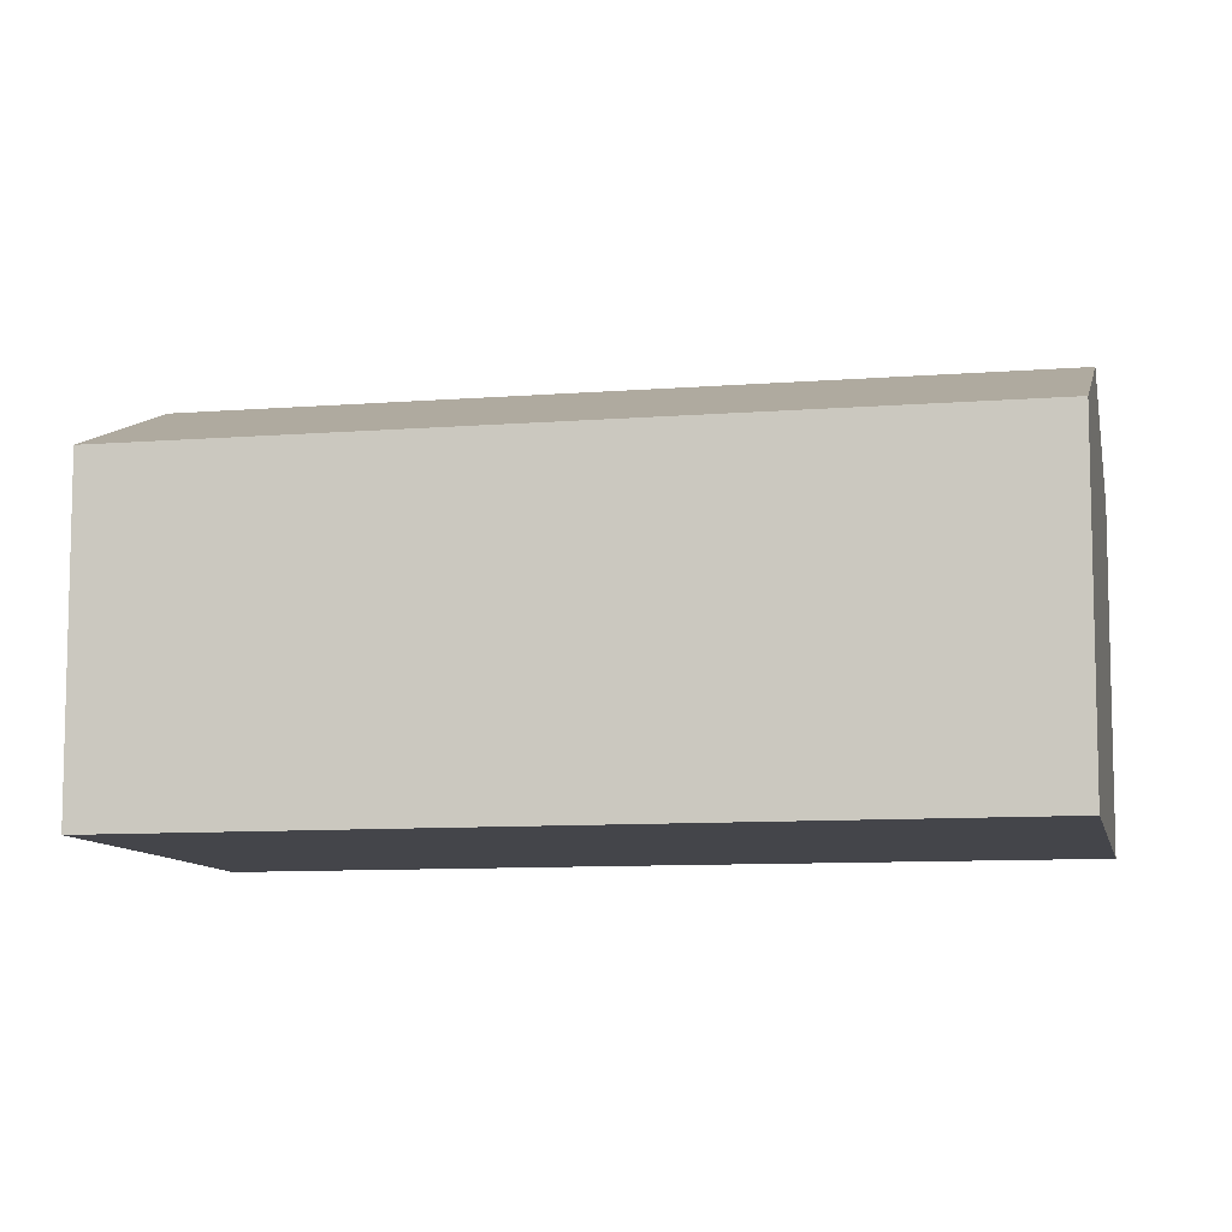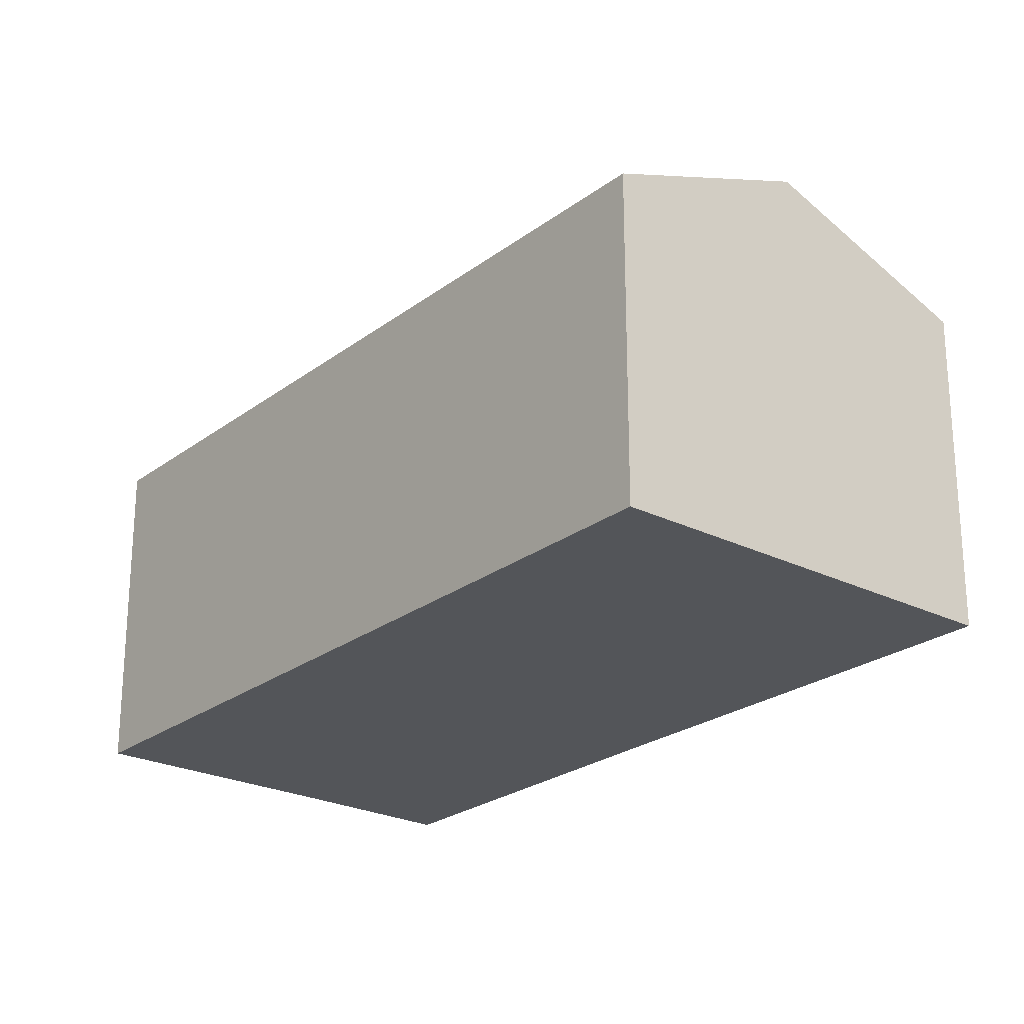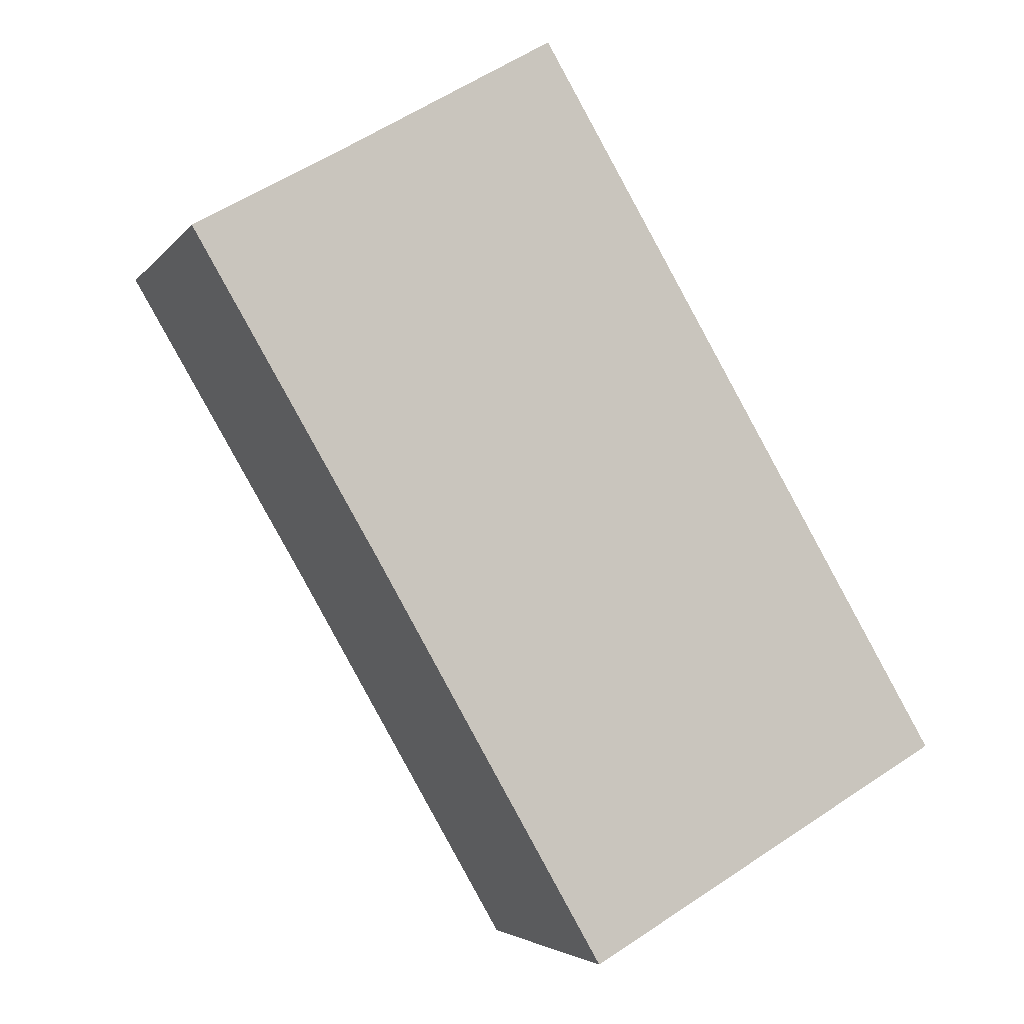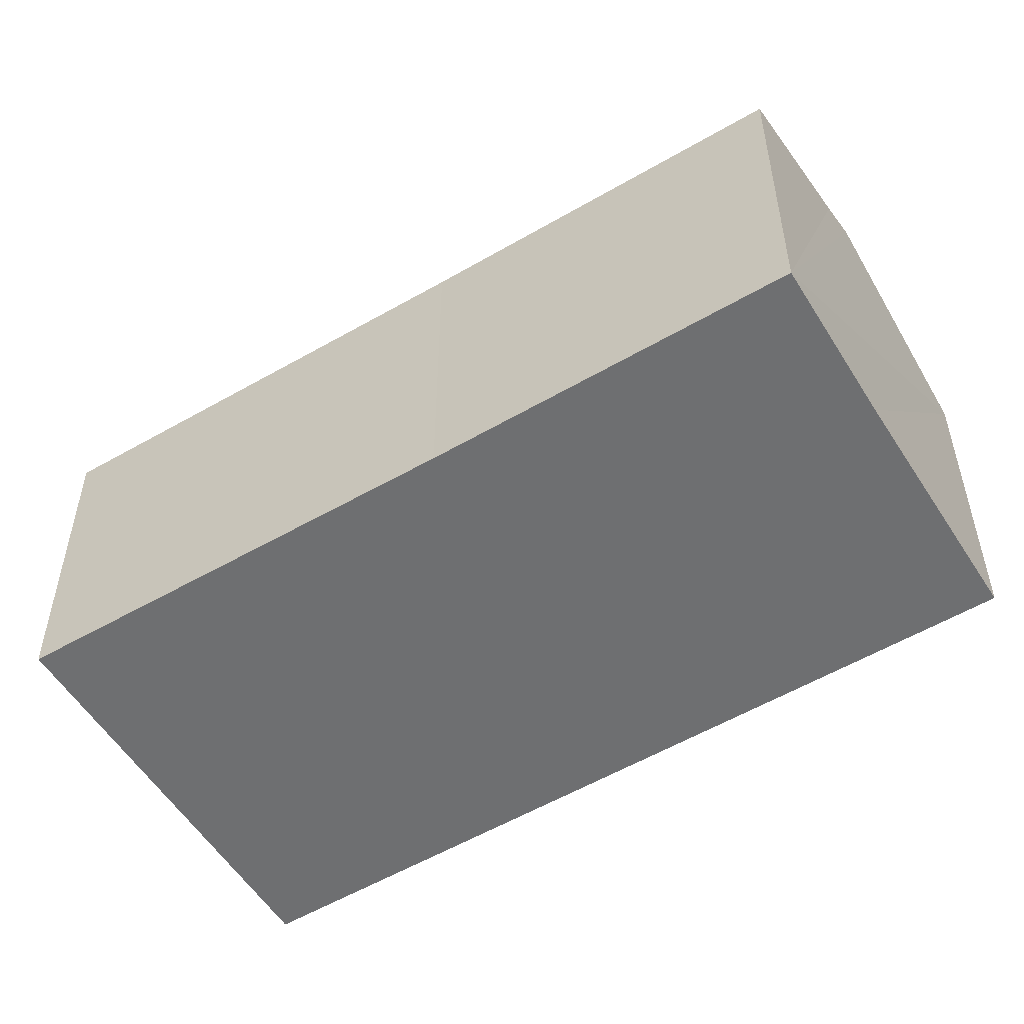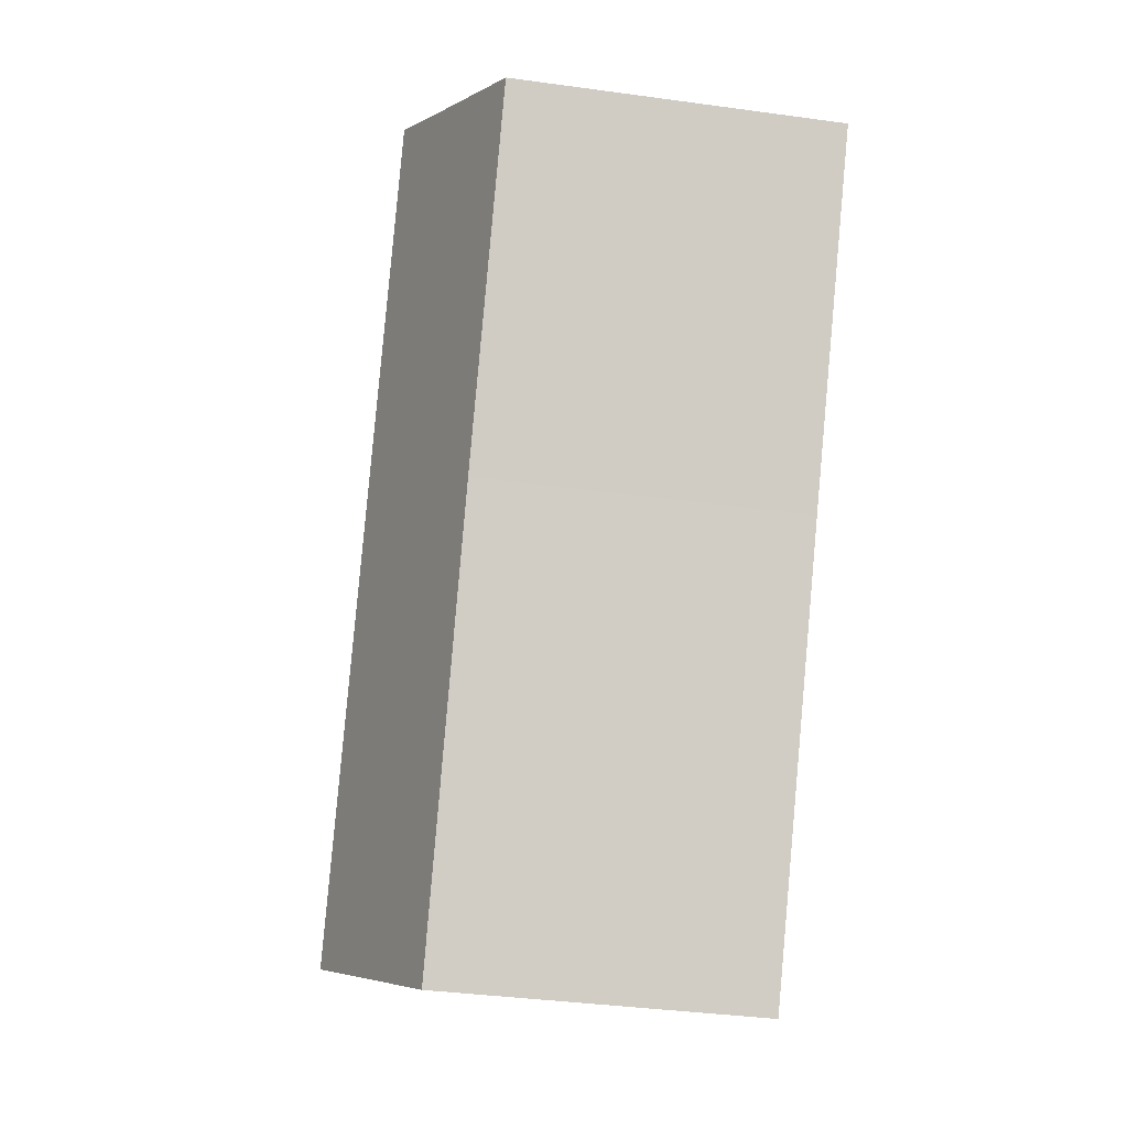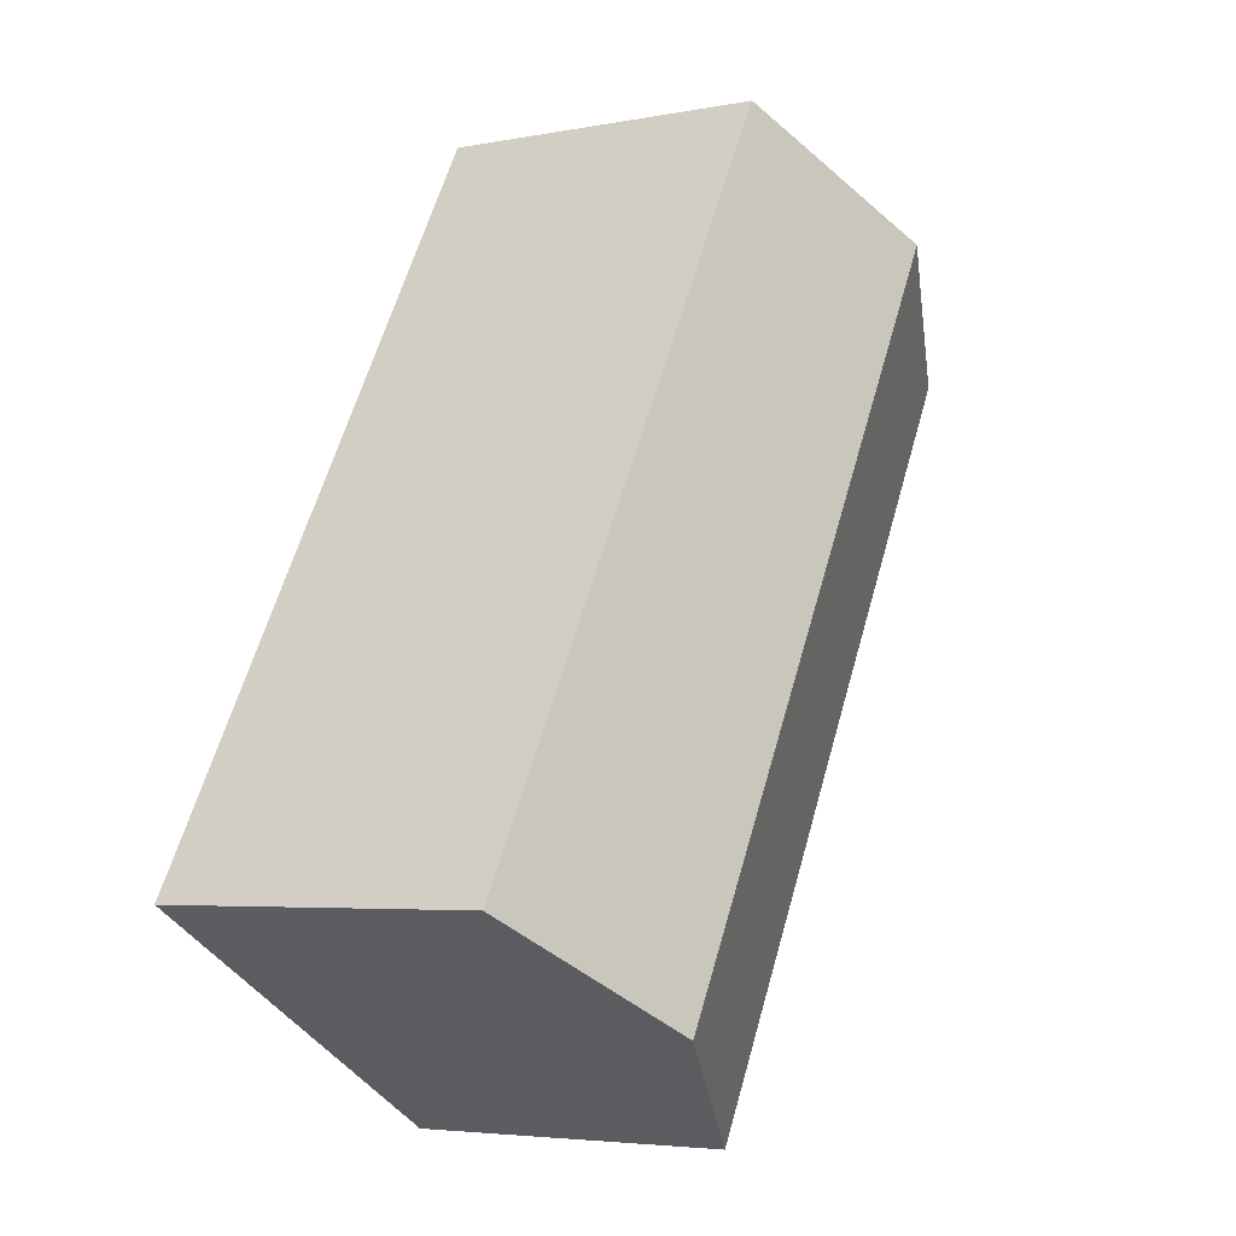
<metadata>
{"format":"obj","ext":"obj","renderer":"f3d","projection":"perspective","resolution":1024,"background":"white","views":[{"elev":-9.3,"azim":71.4,"up":"+Y"},{"elev":-24.2,"azim":110.5,"up":"+Y"},{"elev":-4.1,"azim":-18.8,"up":"+Z"},{"elev":-54.6,"azim":-88.6,"up":"+Y"},{"elev":-36.5,"azim":-100.2,"up":"+Z"},{"elev":-4.5,"azim":121.8,"up":"+Z"}]}
</metadata>
<code>
v  13.86 9.196 -14.06
v  8.36 7.454 4.859
v  18.07 7.454 -11.63
v  4.171 9.196 2.393
v  3.329 8.846 1.897
v  4.329 7.467 -7.387
v  0 7.473 4.576e-16
v  9.58 7.425 -16.54
v  0 0 0
v  3.329 -1.162e-16 1.897
v  8.36 -2.975e-16 4.859
v  4.171 -1.465e-16 2.393
v  18.07 7.123e-16 -11.63
v  9.58 1.012e-15 -16.54
v  13.86 8.611e-16 -14.06
v  4.329 4.523e-16 -7.387
g defaultobject
f 1 2 3
f 2 1 4
f 5 6 7
f 6 1 8
f 1 6 5
f 1 5 4
f 9 5 7
f 5 9 4
f 4 9 2
f 2 9 10
f 2 10 11
f 11 10 12
f 11 3 2
f 3 11 13
f 13 1 3
f 1 13 8
f 8 13 14
f 14 13 15
f 6 9 7
f 9 6 16
f 16 6 8
f 16 8 14
f 16 10 9
f 10 16 12
f 12 16 11
f 11 16 13
f 13 16 14
f 13 14 15

</code>
